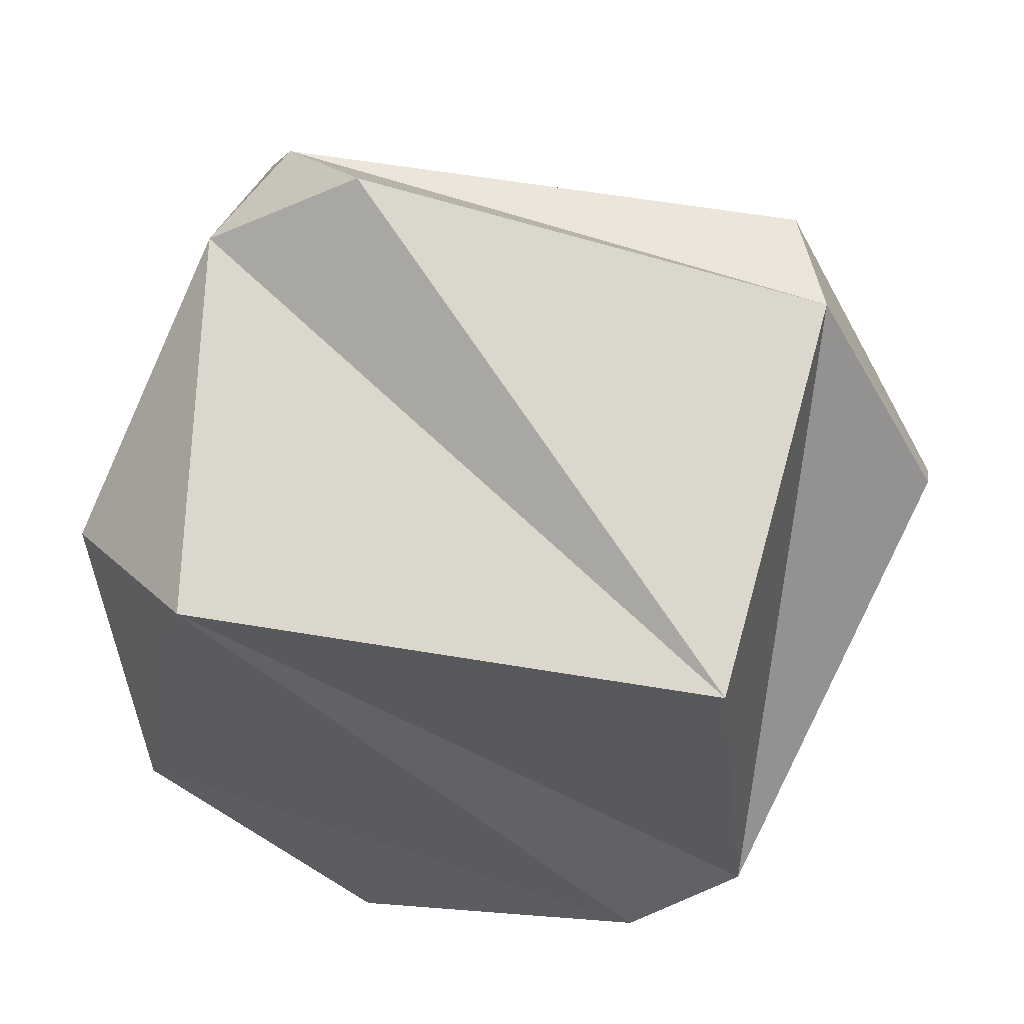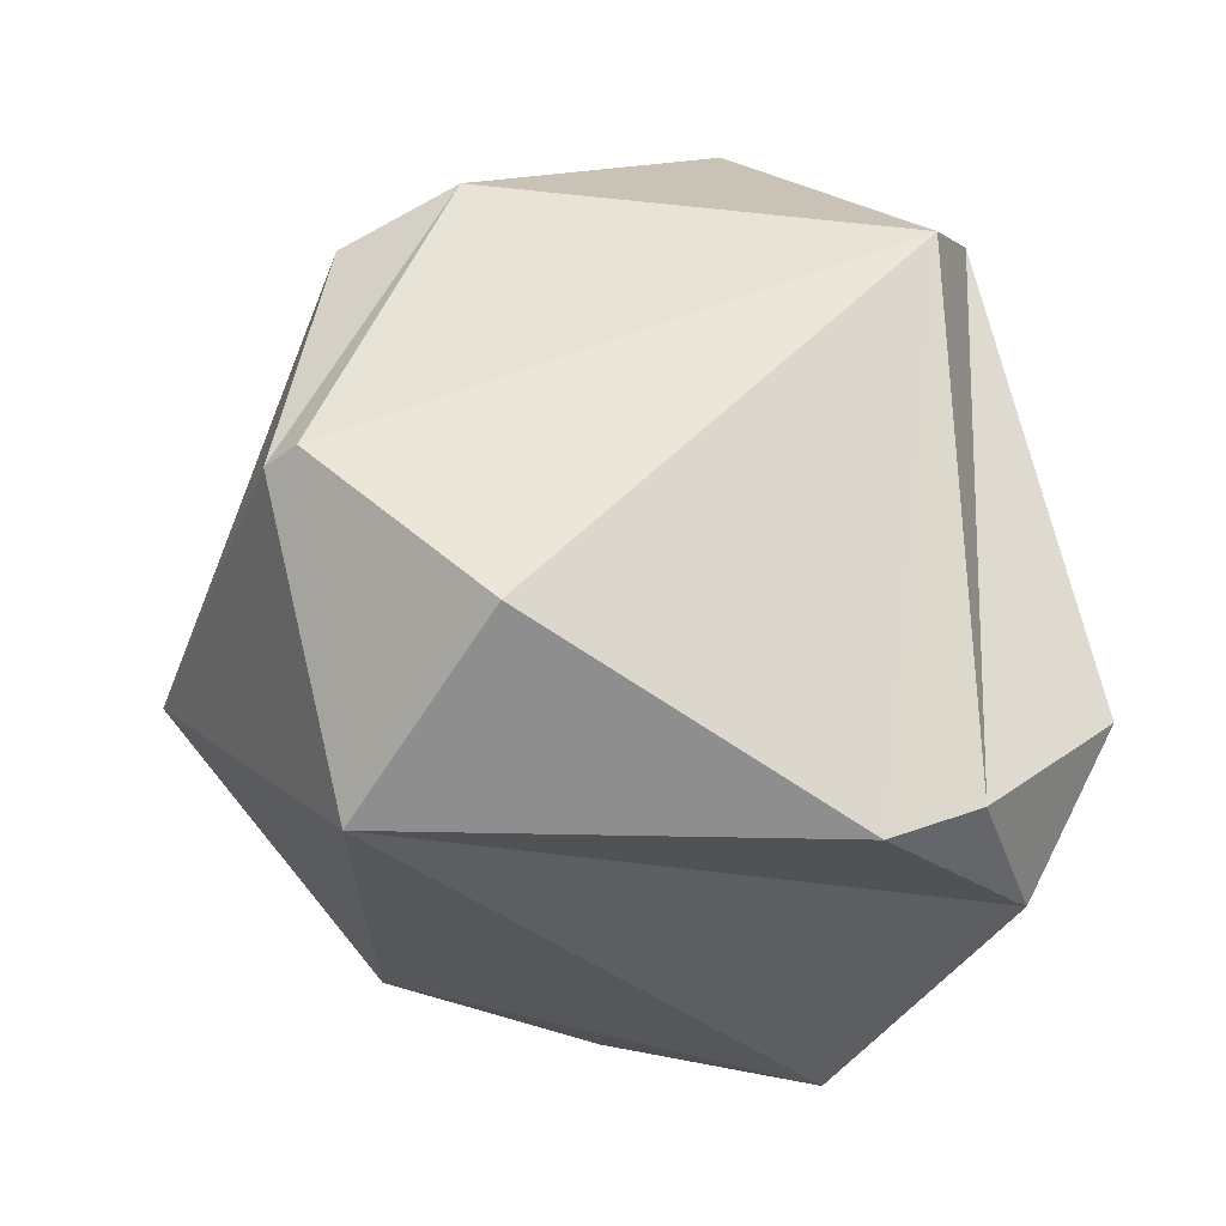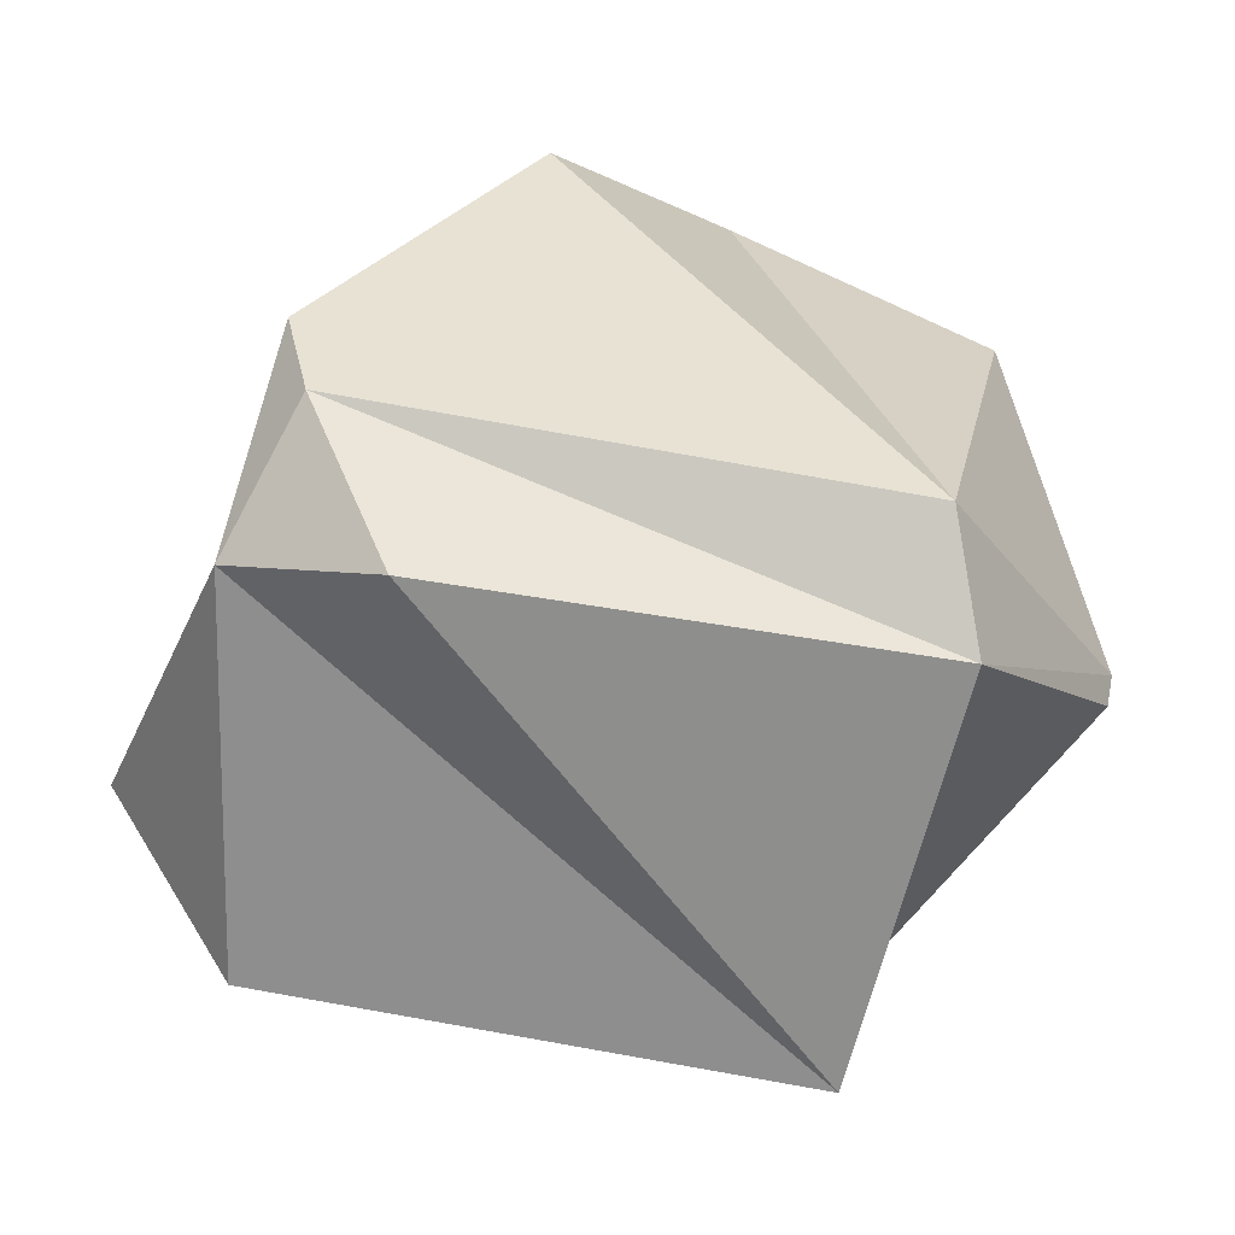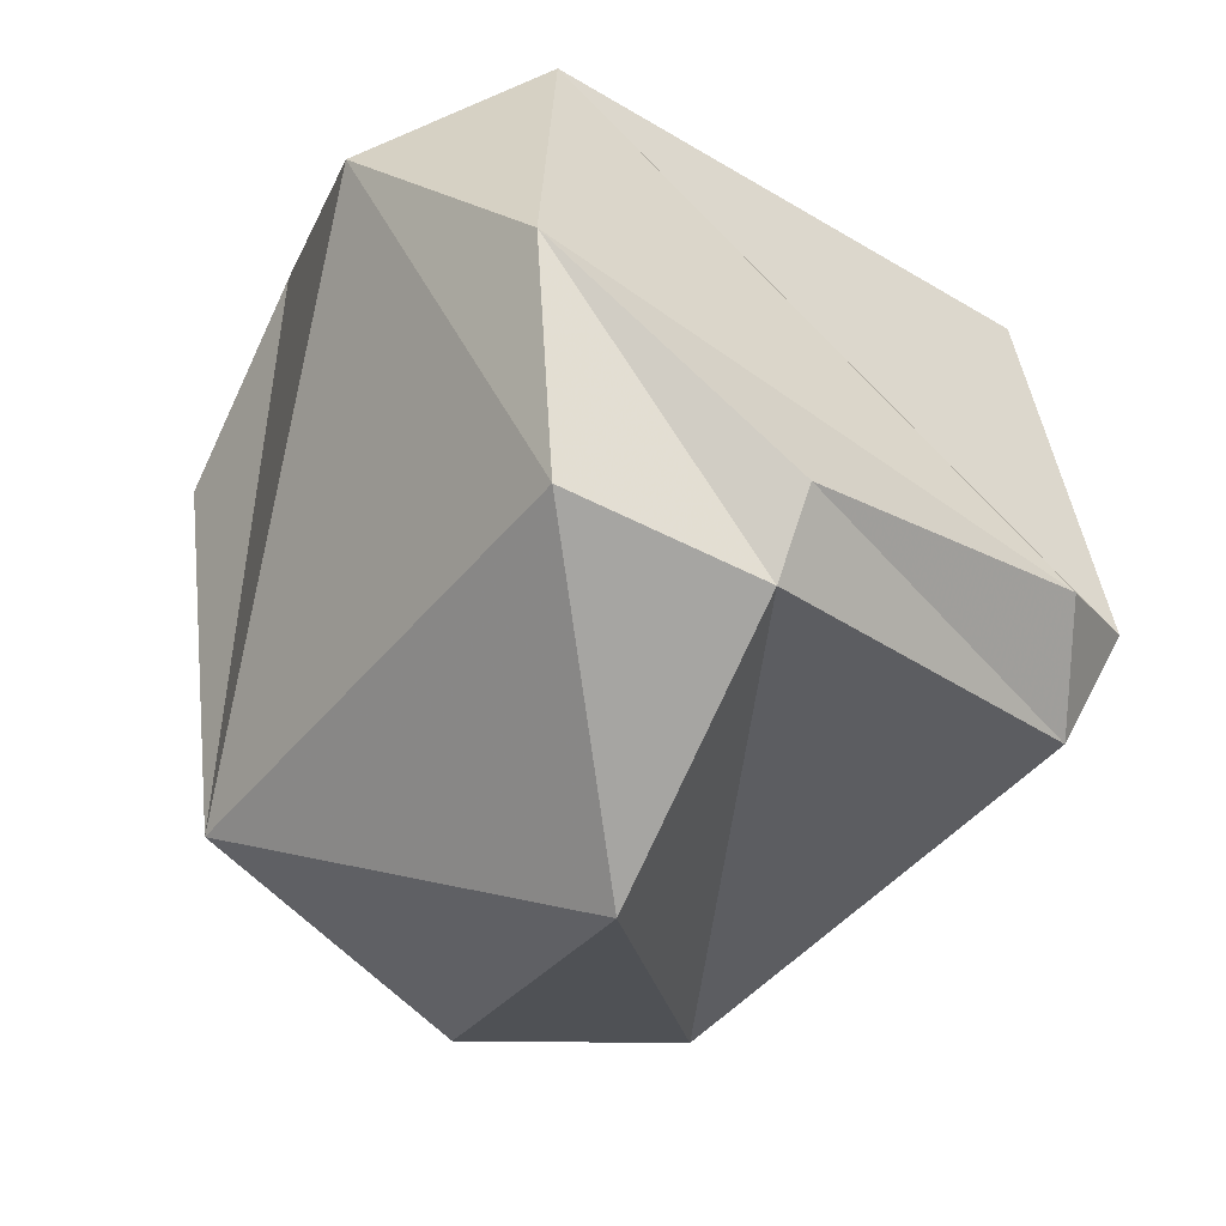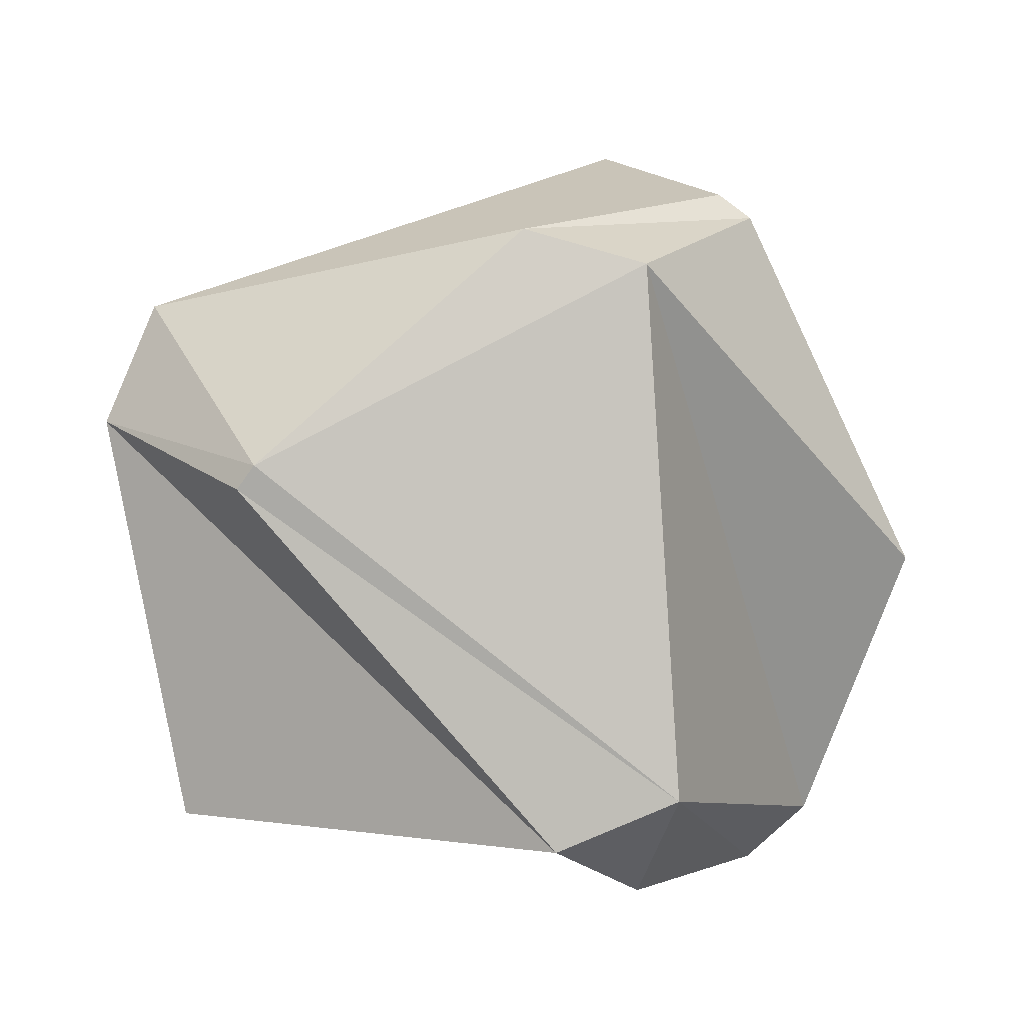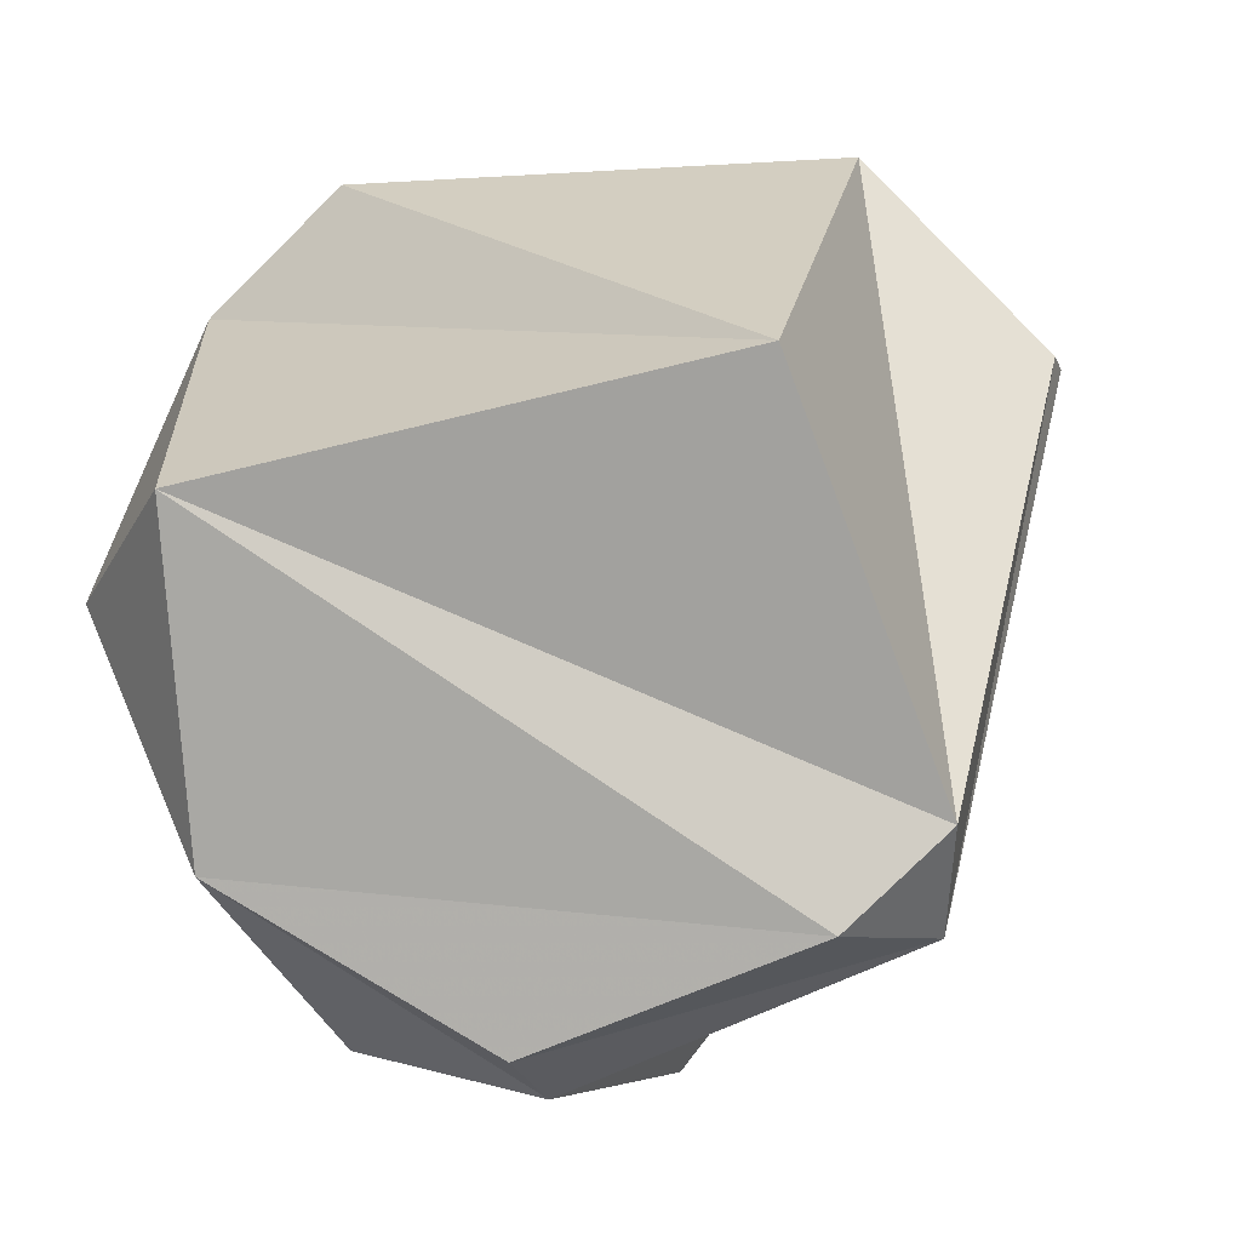
<metadata>
{"format":"obj","ext":"obj","renderer":"f3d","projection":"perspective","resolution":1024,"background":"white","views":[{"elev":64.3,"azim":0.8,"up":"+Z"},{"elev":78.7,"azim":-93.4,"up":"+Y"},{"elev":16.2,"azim":3.2,"up":"+Y"},{"elev":-44.8,"azim":-44.8,"up":"+Z"},{"elev":-7.9,"azim":106.4,"up":"+Y"},{"elev":-72.0,"azim":14.8,"up":"+Y"}]}
</metadata>
<code>
v 0.6487 0.4713 0.5975
v 0.4915 -0.6523 -0.577
v 0.6721 0.488 -0.5568
v -0.4681 0.669 -0.5773
v -0.6721 -0.488 0.5568
v -0.4915 0.6523 0.577
v 0.4681 -0.669 0.5773
v -0.6487 -0.4713 -0.5975
v 0.2262 0.7481 -0.6238
v 0.9663 -0.008528 0.2573
v -0.3179 -0.7628 -0.5631
v -0.6467 0.357 0.6741
v 0.9756 0.03956 0.2158
v 0.5627 -0.7611 -0.3227
v 0.698 0.2019 0.6871
v 0.7691 0.5585 -0.3107
v 0.2017 0.6941 -0.691
v -0.801 -0.5818 -0.1411
v -0.6463 0.3571 0.6744
v -0.9342 -0.187 0.3039
v -0.5513 0.7429 0.3797
v -0.0982 -0.07159 -0.9926
v -0.1238 0.9561 -0.2656
v -0.314 0.3957 0.863
v 0.3142 -0.8411 -0.4402
v -0.2856 -0.6447 -0.7091
f 1 13 16
f 13 2 3 16
f 20 5 19 12
f 2 13 10 14
f 18 8 26 11
f 1 16 9 23
f 3 2 26 22
f 13 1 15 10
f 16 3 17 9
f 4 17 22 8
f 4 20 12 21
f 5 20 18
f 20 4 8 18
f 19 6 21 12
f 6 19 24
f 19 5 7 24
f 4 21 23
f 21 6 1 23
f 4 23 9 17
f 17 3 22
f 6 24 15 1
f 25 5 18 11
f 24 7 15
f 15 7 14 10
f 5 25 14 7
f 2 25 11 26
f 25 2 14
f 8 22 26

</code>
